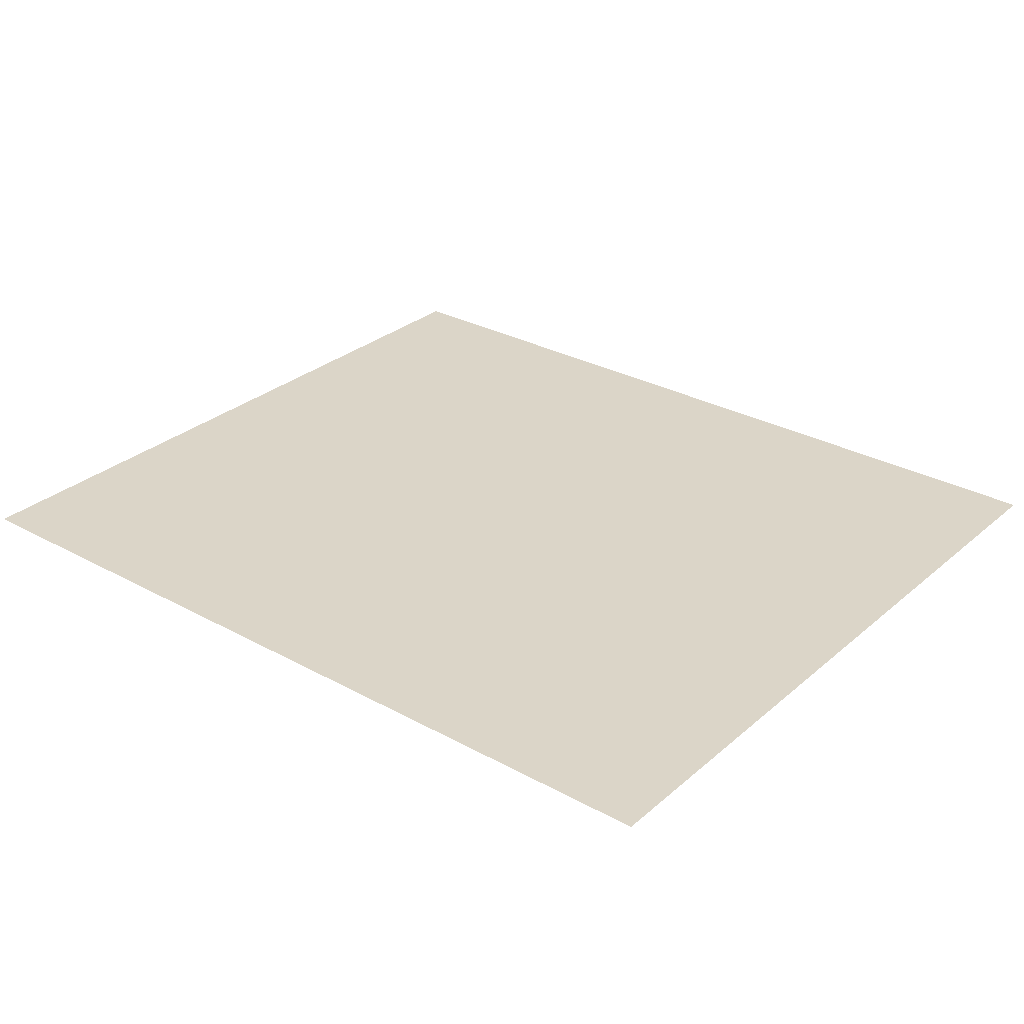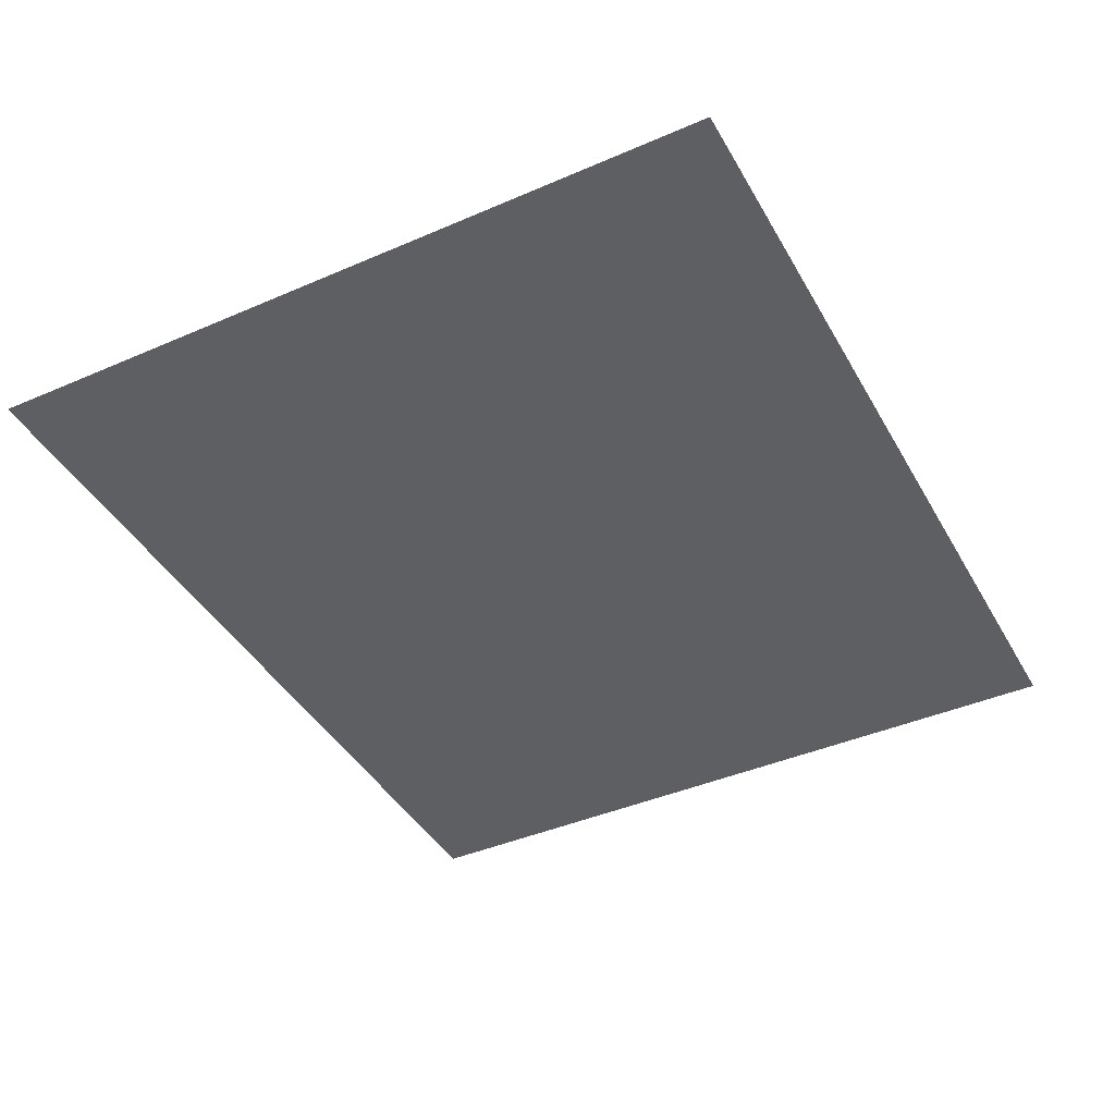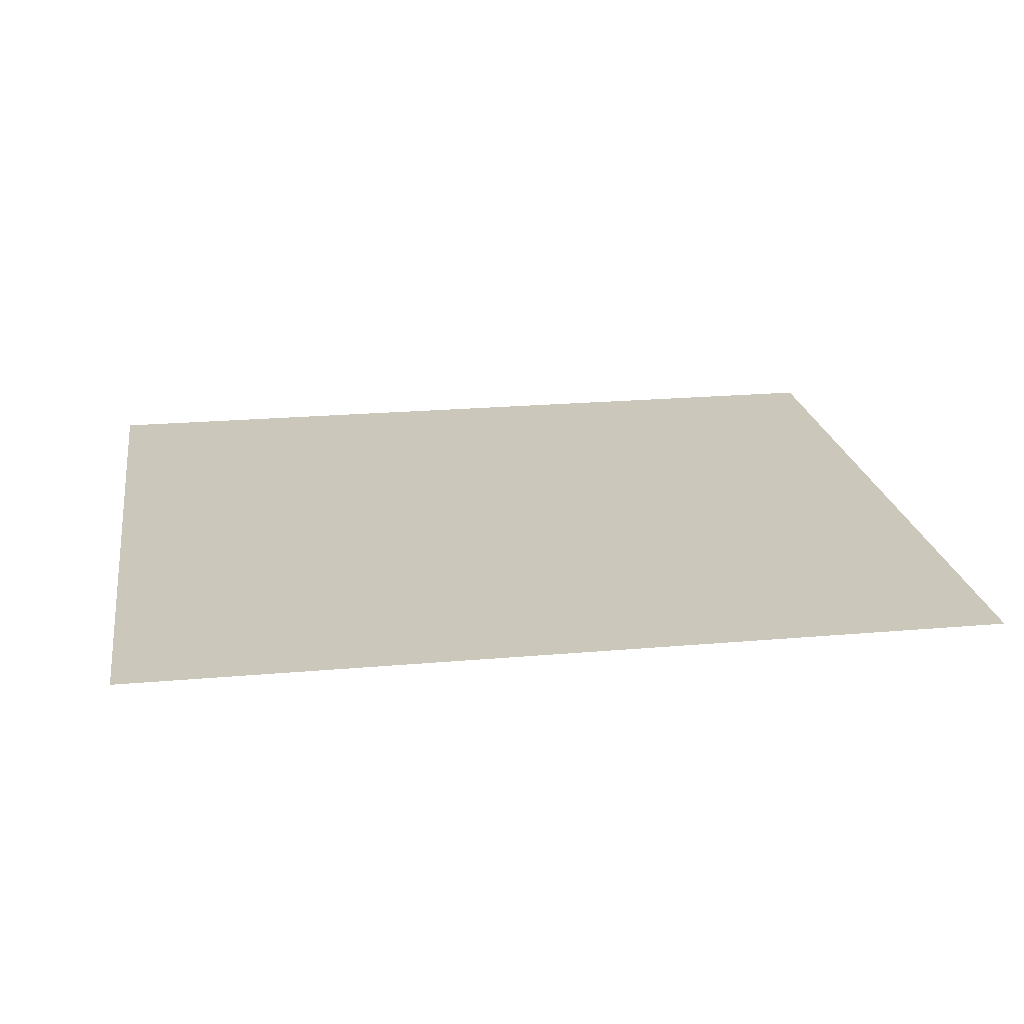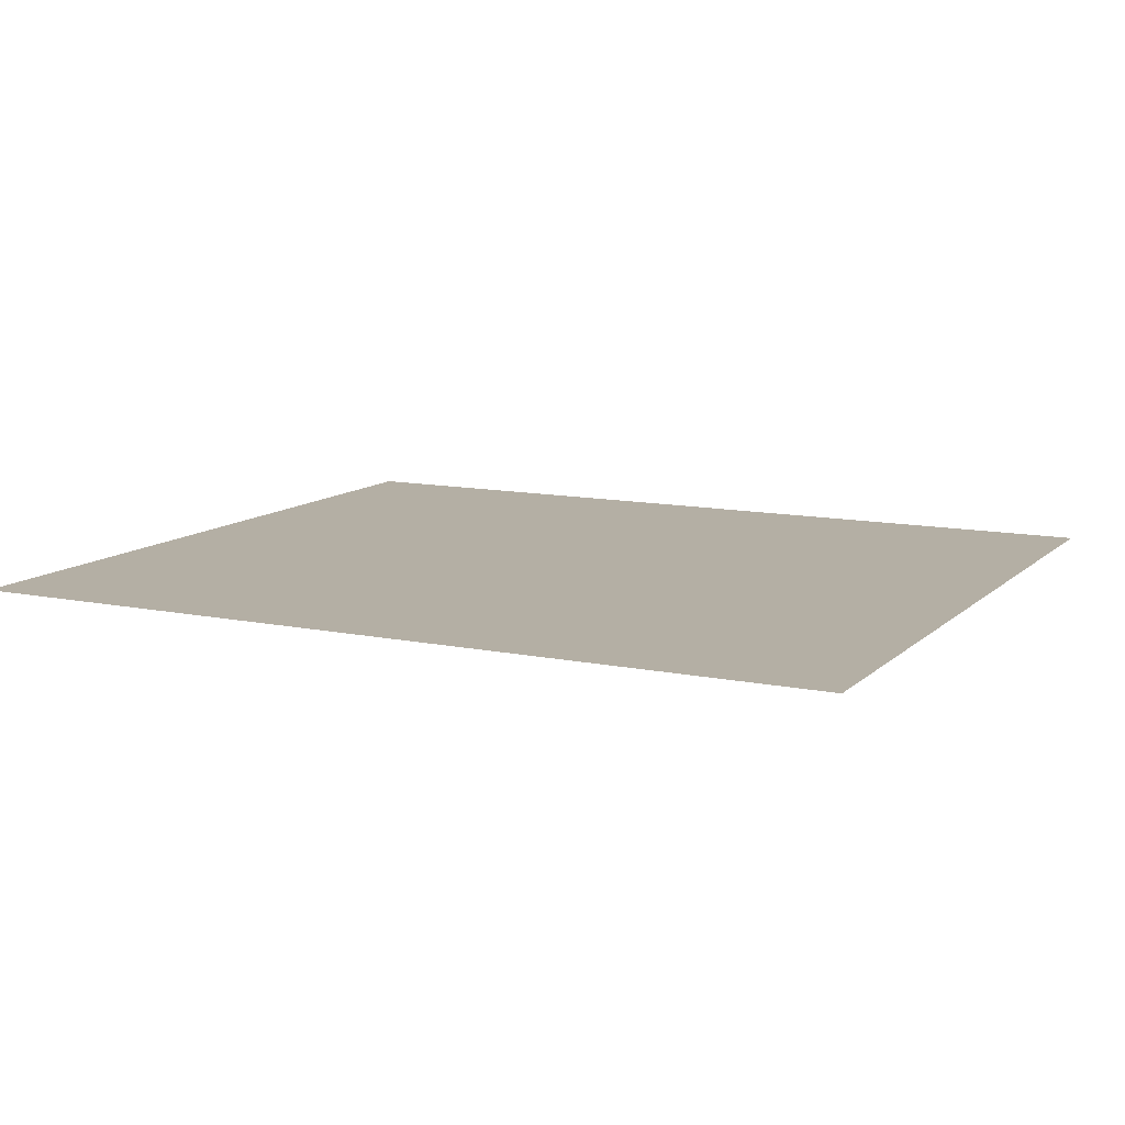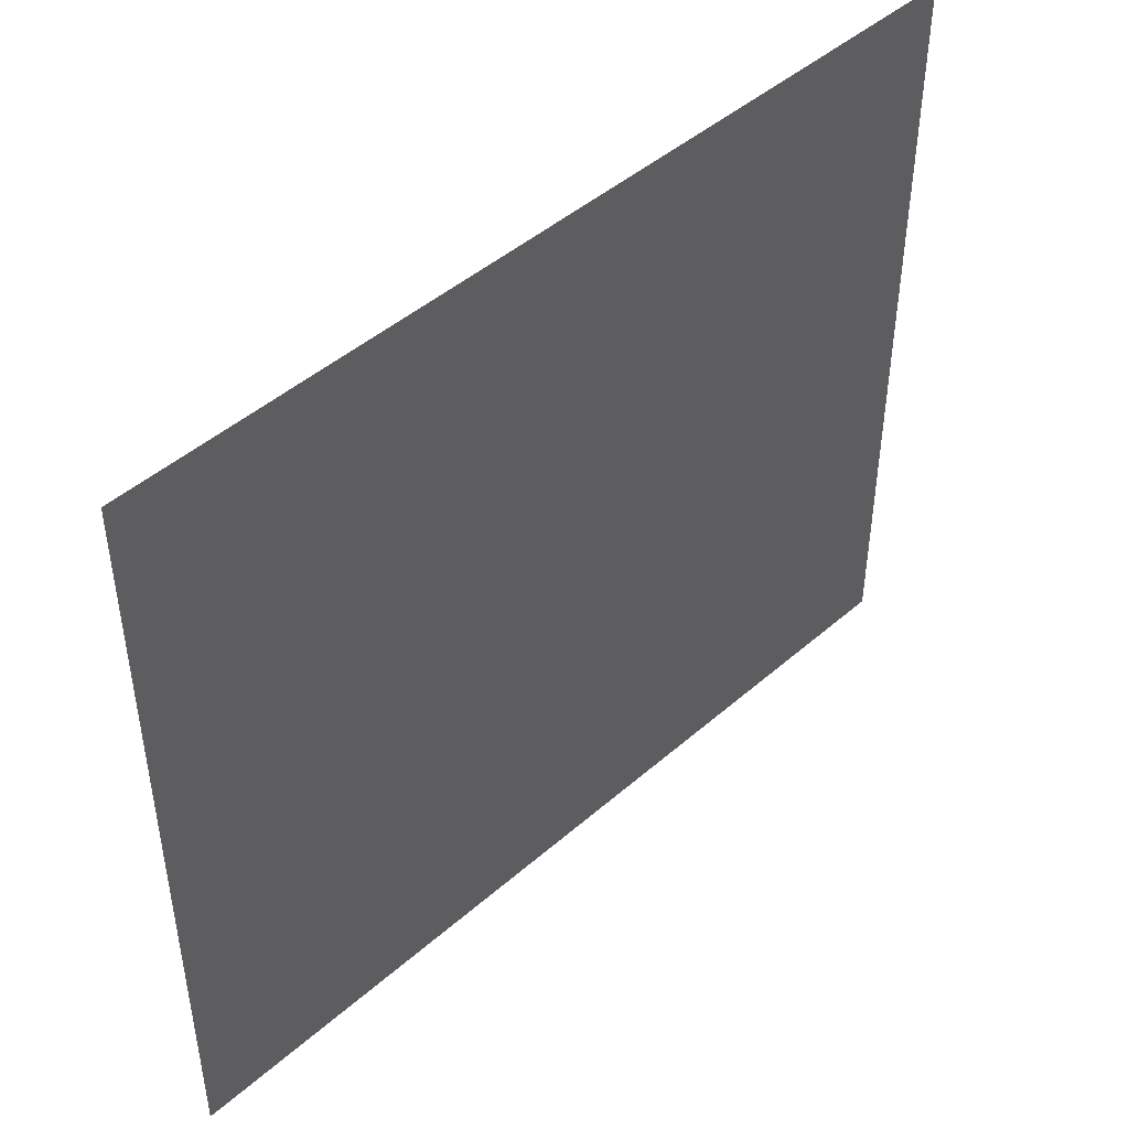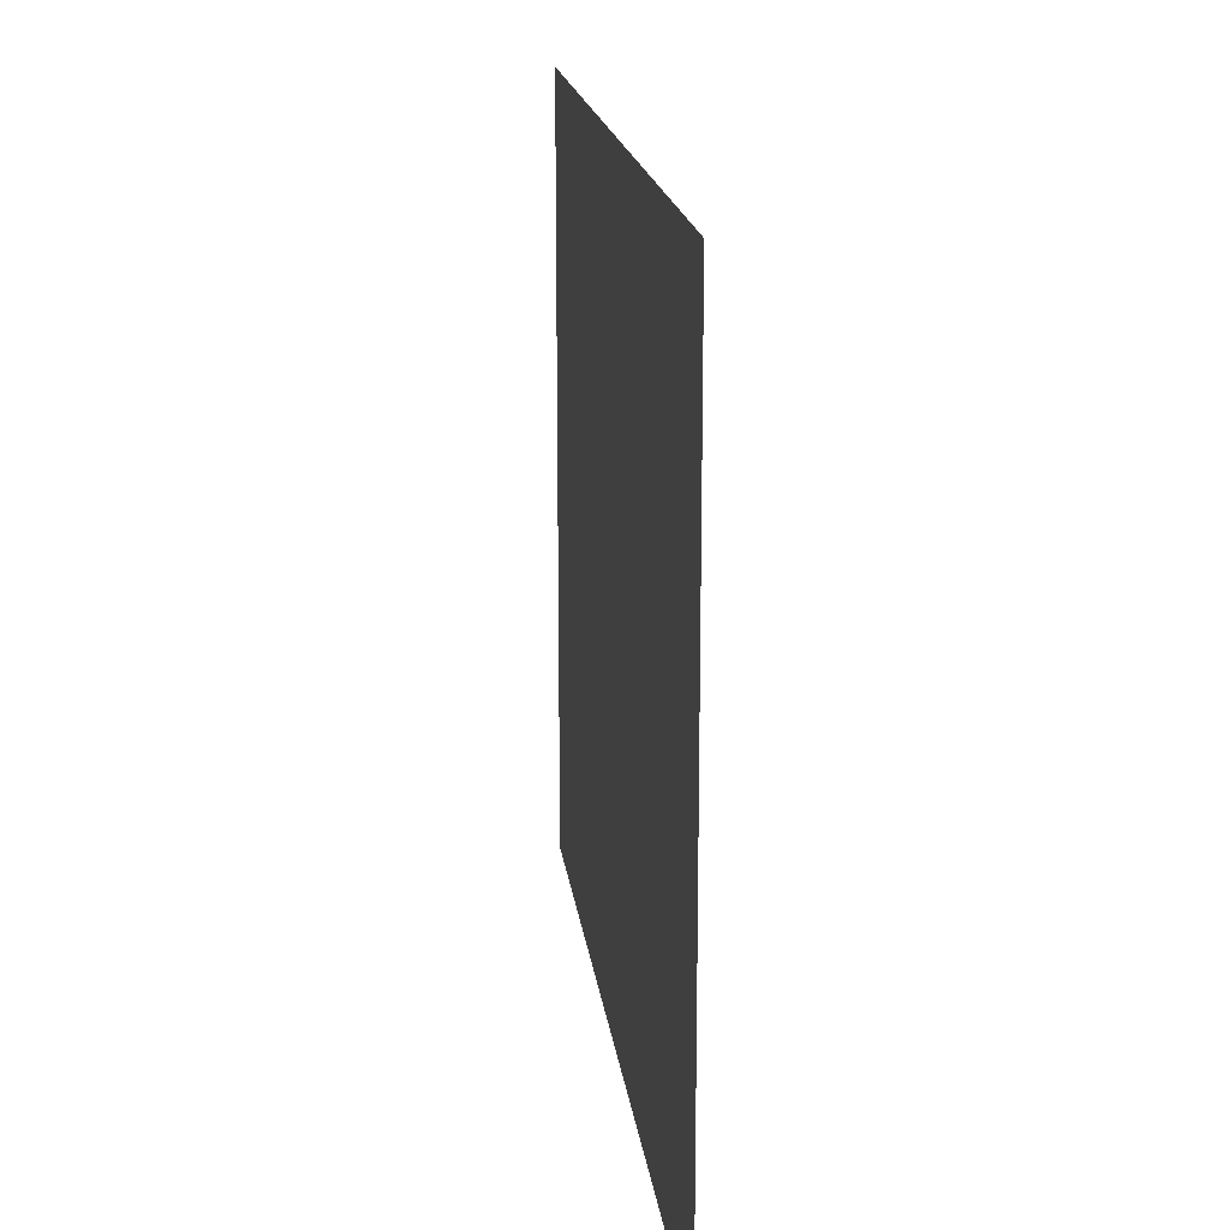
<metadata>
{"format":"obj","ext":"obj","renderer":"f3d","projection":"perspective","resolution":1024,"background":"white","views":[{"elev":29.6,"azim":-141.1,"up":"+Y"},{"elev":-41.9,"azim":117.5,"up":"+Y"},{"elev":21.6,"azim":171.1,"up":"+Y"},{"elev":11.3,"azim":26.8,"up":"+Y"},{"elev":45.9,"azim":135.0,"up":"+Z"},{"elev":17.6,"azim":-97.0,"up":"+Z"}]}
</metadata>
<code>
g m_dlc08_ground_1_2
v 0.169 8.764e-09 0.1468
v -0.1745 8.745e-09 0.1468
v -0.1745 -8.764e-09 -0.1468
v 0.169 -8.745e-09 -0.1468
g m_dlc08_ground_1_2_0
f 3 2 1
f 4 3 1

</code>
